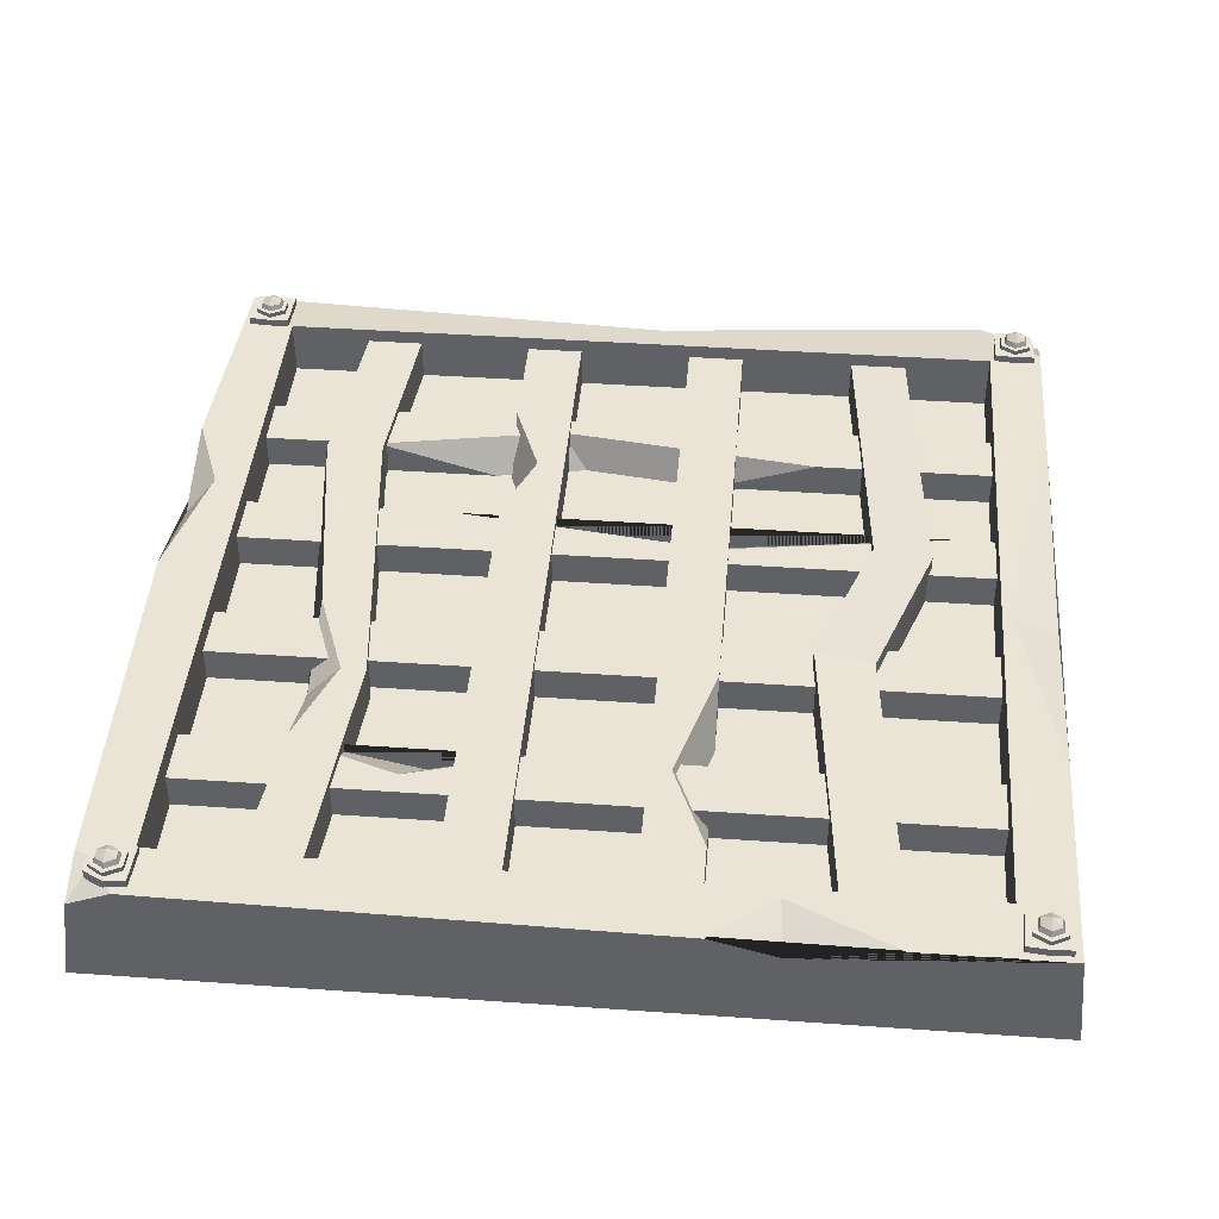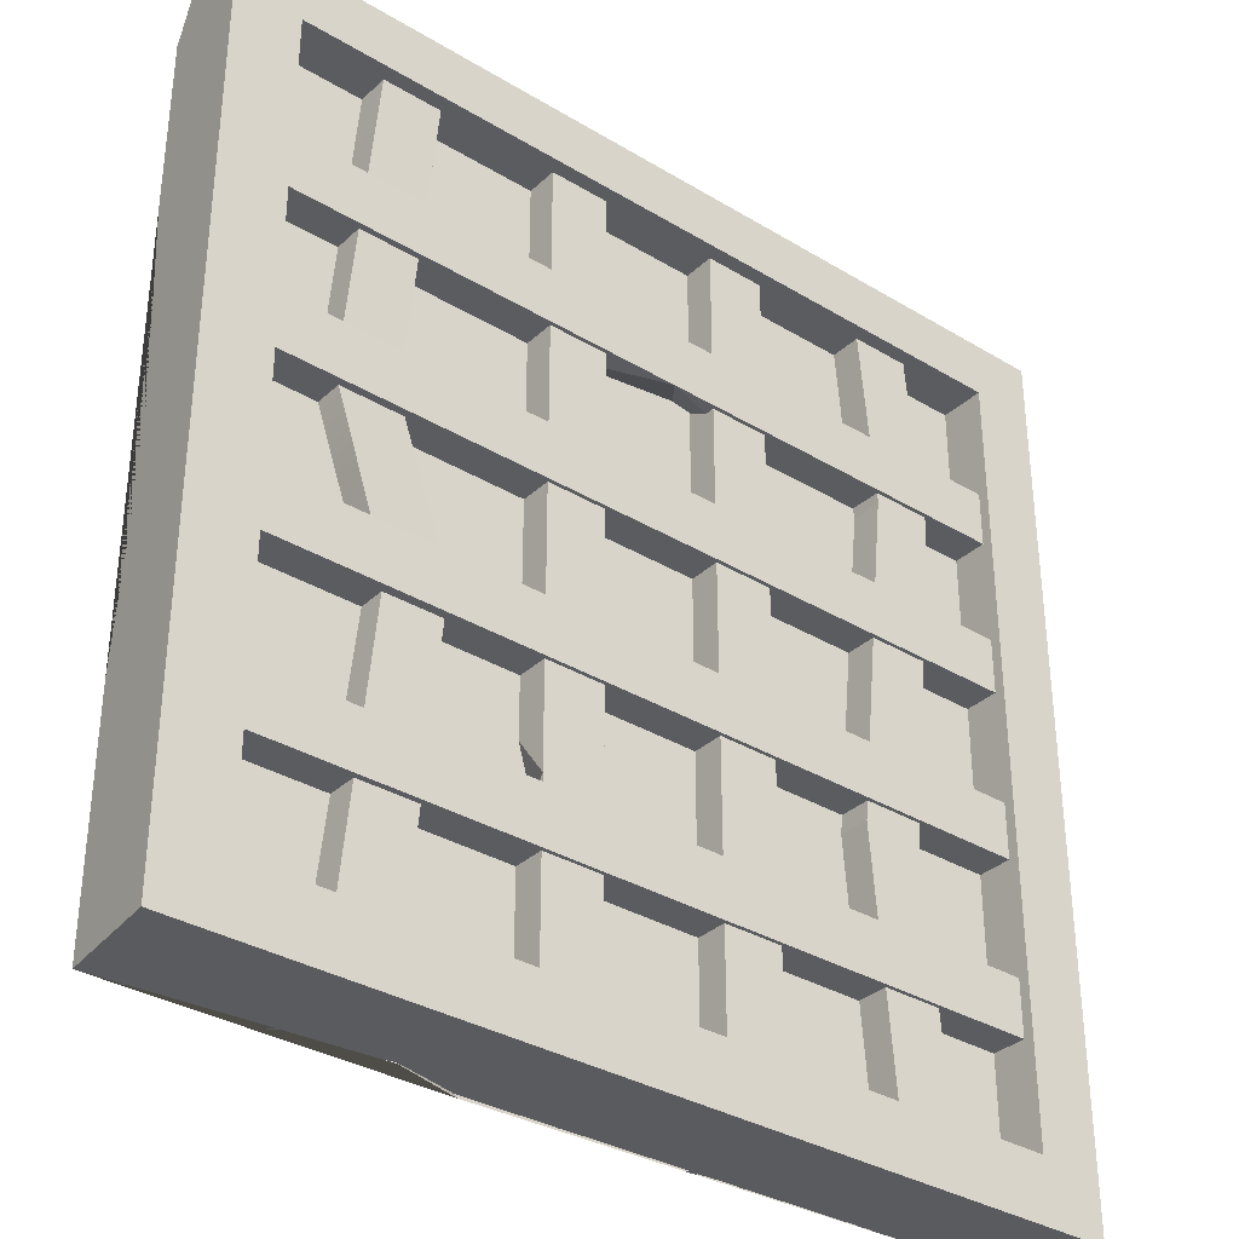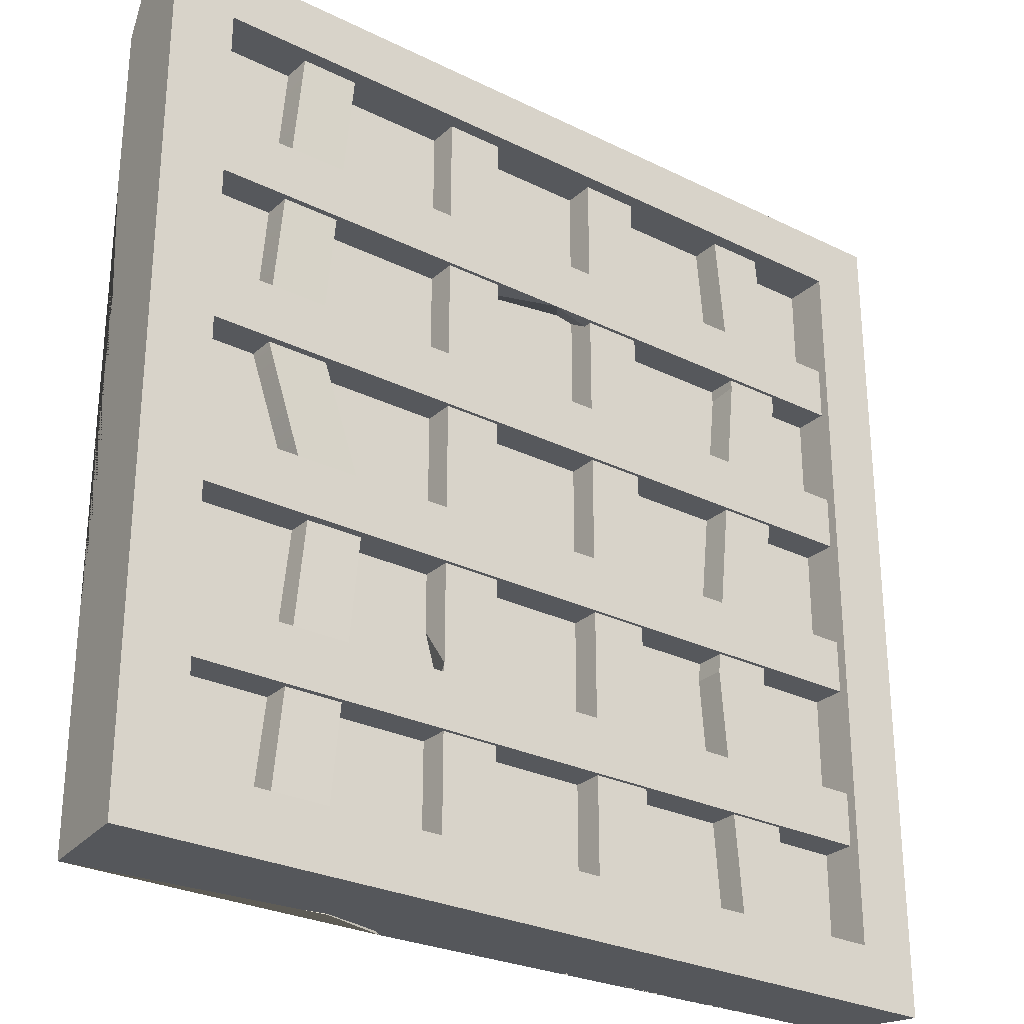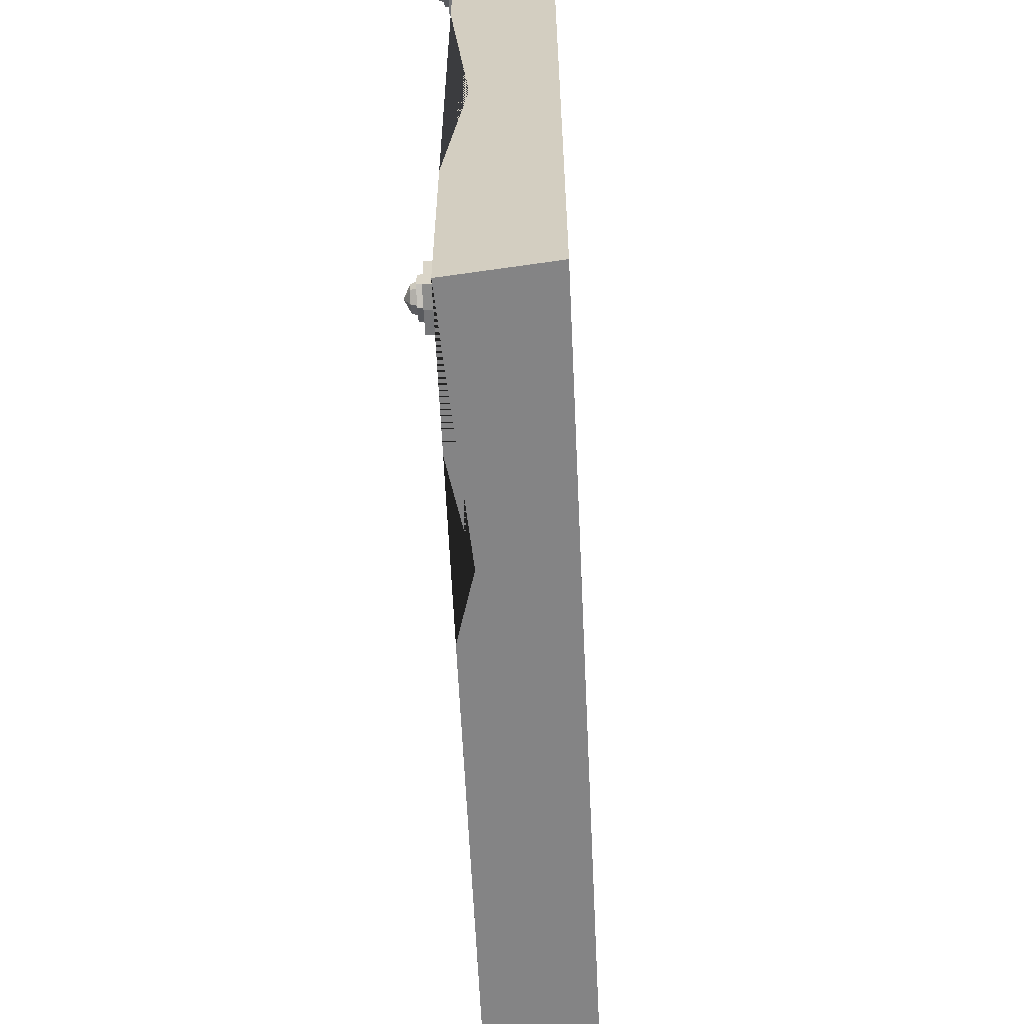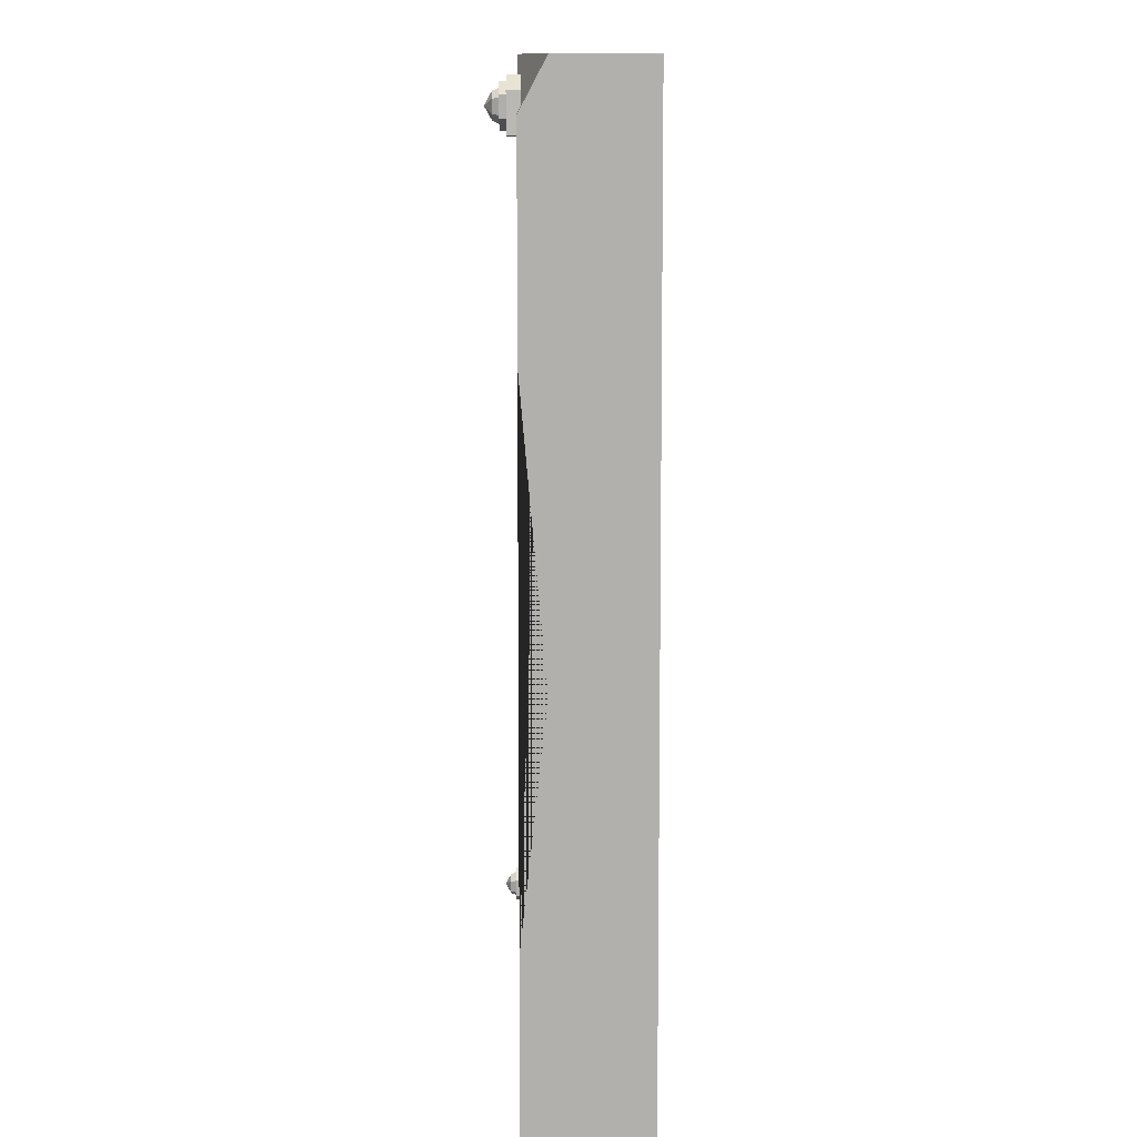
<metadata>
{"format":"obj","ext":"obj","renderer":"f3d","projection":"perspective","resolution":1024,"background":"white","views":[{"elev":42.7,"azim":-175.2,"up":"+Y"},{"elev":-34.0,"azim":-39.2,"up":"+Z"},{"elev":-27.8,"azim":-37.0,"up":"+Z"},{"elev":-62.0,"azim":-87.3,"up":"+Z"},{"elev":10.0,"azim":-90.4,"up":"+Z"}]}
</metadata>
<code>
v 1.178 0.3078 1.16
v 1.18 0.3078 1.111
v 1.136 0.3078 1.085
v 1.092 0.3078 1.108
v 1.09 0.3078 1.157
v 1.133 0.3078 1.183
v 1.161 0.3361 1.149
v 1.162 0.3361 1.12
v 1.136 0.3361 1.104
v 1.109 0.3361 1.118
v 1.108 0.3361 1.148
v 1.134 0.3361 1.163
v 1.135 0.3523 1.134
v 1.192 0.3078 1.192
v 1.196 0.3078 1.079
v 1.137 0.3078 1.073
v 1.078 0.3078 1.075
v 1.073 0.3078 1.189
v 1.133 0.3078 1.194
v 1.192 0.2784 1.192
v 1.196 0.2784 1.079
v 1.137 0.2784 1.073
v 1.078 0.2784 1.075
v 1.073 0.2784 1.189
v 1.133 0.2784 1.194
v 1.18 0.3217 1.111
v 1.136 0.3217 1.085
v 1.092 0.3217 1.108
v 1.09 0.3217 1.157
v 1.133 0.3217 1.183
v 1.178 0.3217 1.16
v 1.134 0.3217 1.169
v 1.102 0.3217 1.151
v 1.103 0.3217 1.115
v 1.136 0.3217 1.098
v 1.167 0.3217 1.117
v 1.166 0.3217 1.153
v -1.24 0 1.236
v 1.24 0 1.236
v -1.111 0.2864 1.128
v 1.209 0.2864 1.213
v -1.212 0.2864 -1.236
v 1.162 0.2864 -1.104
v -1.24 0 -1.236
v 1.24 0 -1.236
v -1.06 0.2864 1.076
v 1.066 0.2864 1.076
v 1.066 0.2864 -1.065
v -1.06 0.2864 -1.065
v -1.06 -0 -1.065
v 1.066 -0 -1.065
v 1.066 -0 1.076
v -1.06 -0 1.076
v 1.213 0.2375 -1.216
v 1.213 0.2864 -1.086
v 1.094 0.2864 -1.216
v -1.212 0.2864 1.116
v -1.032 0.2864 1.236
v -1.218 0.2234 1.236
v 1.24 0.2864 0.5641
v 1.24 0.2864 -0.02993
v 1.155 0.2864 0.3299
v 1.24 0.1927 0.288
v -0.7996 0.2864 -1.236
v -0.3259 0.2864 -1.236
v -0.5027 0.2864 -1.094
v -0.5149 0.2331 -1.236
v -1.212 0.2864 0.6212
v -1.212 0.2864 -0.6005
v -1.086 0.2864 -0.05977
v -1.218 0.2257 -0.05289
v -0.01581 0 1.236
v -0.001088 0.2864 1.076
v -0.001397 -0 1.076
v -0.06129 0.2297 1.225
v -1.091 0.3078 1.16
v -1.09 0.3078 1.111
v -1.133 0.3078 1.085
v -1.177 0.3078 1.108
v -1.179 0.3078 1.157
v -1.136 0.3078 1.183
v -1.108 0.3361 1.149
v -1.107 0.3361 1.12
v -1.133 0.3361 1.104
v -1.16 0.3361 1.118
v -1.161 0.3361 1.148
v -1.135 0.3361 1.163
v -1.134 0.3523 1.134
v -1.078 0.3078 1.192
v -1.073 0.3078 1.079
v -1.132 0.3078 1.073
v -1.191 0.3078 1.075
v -1.187 0.3078 1.164
v -1.136 0.3078 1.194
v -1.078 0.2784 1.192
v -1.073 0.2784 1.079
v -1.132 0.2784 1.073
v -1.191 0.2784 1.075
v -1.187 0.2784 1.164
v -1.136 0.2784 1.194
v -1.09 0.3217 1.111
v -1.133 0.3217 1.085
v -1.177 0.3217 1.108
v -1.179 0.3217 1.157
v -1.136 0.3217 1.183
v -1.091 0.3217 1.16
v -1.136 0.3217 1.169
v -1.167 0.3217 1.151
v -1.166 0.3217 1.115
v -1.133 0.3217 1.098
v -1.102 0.3217 1.117
v -1.103 0.3217 1.153
v -1.091 0.3078 -1.133
v -1.09 0.3078 -1.181
v -1.133 0.3078 -1.207
v -1.177 0.3078 -1.184
v -1.179 0.3078 -1.135
v -1.136 0.3078 -1.11
v -1.108 0.3361 -1.143
v -1.107 0.3361 -1.172
v -1.133 0.3361 -1.188
v -1.16 0.3361 -1.174
v -1.161 0.3361 -1.144
v -1.135 0.3361 -1.129
v -1.134 0.3523 -1.158
v -1.078 0.3078 -1.1
v -1.073 0.3078 -1.214
v -1.132 0.3078 -1.219
v -1.191 0.3078 -1.217
v -1.196 0.3078 -1.103
v -1.136 0.3078 -1.098
v -1.078 0.2784 -1.1
v -1.073 0.2784 -1.214
v -1.132 0.2784 -1.219
v -1.191 0.2784 -1.217
v -1.196 0.2784 -1.103
v -1.136 0.2784 -1.098
v -1.09 0.3217 -1.181
v -1.133 0.3217 -1.207
v -1.177 0.3217 -1.184
v -1.179 0.3217 -1.135
v -1.136 0.3217 -1.11
v -1.091 0.3217 -1.133
v -1.136 0.3217 -1.123
v -1.167 0.3217 -1.142
v -1.166 0.3217 -1.177
v -1.133 0.3217 -1.194
v -1.102 0.3217 -1.175
v -1.103 0.3217 -1.14
v 1.158 0.3078 -1.108
v 1.16 0.3078 -1.157
v 1.117 0.3078 -1.183
v 1.072 0.3078 -1.16
v 1.071 0.3078 -1.111
v 1.114 0.3078 -1.085
v 1.141 0.3361 -1.118
v 1.142 0.3361 -1.148
v 1.116 0.3361 -1.163
v 1.089 0.3361 -1.149
v 1.088 0.3361 -1.12
v 1.114 0.3361 -1.104
v 1.115 0.3523 -1.134
v 1.172 0.3078 -1.075
v 1.17 0.3078 -1.167
v 1.117 0.3078 -1.194
v 1.059 0.3078 -1.192
v 1.054 0.3078 -1.079
v 1.113 0.3078 -1.073
v 1.172 0.2784 -1.075
v 1.17 0.2784 -1.167
v 1.117 0.2784 -1.194
v 1.059 0.2784 -1.192
v 1.054 0.2784 -1.079
v 1.113 0.2784 -1.073
v 1.16 0.3217 -1.157
v 1.117 0.3217 -1.183
v 1.072 0.3217 -1.16
v 1.071 0.3217 -1.111
v 1.114 0.3217 -1.085
v 1.158 0.3217 -1.108
v 1.114 0.3217 -1.098
v 1.083 0.3217 -1.117
v 1.084 0.3217 -1.153
v 1.117 0.3217 -1.169
v 1.148 0.3217 -1.151
v 1.147 0.3217 -1.115
v -1.071 0.1251 1.108
v 1.118 0.1251 1.108
v -1.071 0.1251 -1.087
v 1.118 0.1251 -1.087
v -0.8075 0.03933 1.09
v -0.6445 0.03933 1.09
v -0.8075 0.2448 1.09
v -0.6445 0.2448 1.09
v -0.8075 0.2448 -1.07
v -0.6445 0.2448 -1.07
v -0.8075 0.03933 -1.07
v -0.6445 0.03933 -1.07
v -0.7241 0.2737 -0.2582
v -0.5611 0.2737 -0.2197
v -0.7241 0.05389 -0.2528
v -0.5611 0.05389 -0.2143
v -0.8796 0.264 0.1874
v -0.7166 0.264 0.213
v -0.7166 0.04903 0.2166
v -0.8796 0.04903 0.191
v -0.316 0.03933 1.09
v -0.153 0.03933 1.09
v -0.316 0.2448 1.09
v -0.153 0.2448 1.09
v -0.316 0.2448 -1.07
v -0.153 0.2448 -1.07
v -0.316 0.03933 -1.07
v -0.153 0.03933 -1.07
v -0.316 0.2448 -0.3065
v -0.316 0.2448 -0.9099
v -0.316 0.03933 -0.5871
v -0.2141 0.2448 -0.659
v 0.1756 0.03933 1.09
v 0.3386 0.03933 1.09
v 0.1756 0.2448 1.09
v 0.3386 0.2448 1.09
v 0.1756 0.2448 -1.07
v 0.3386 0.2448 -1.07
v 0.1756 0.03933 -1.07
v 0.3386 0.03933 -1.07
v 0.3386 0.2448 0.7587
v 0.3386 0.2448 0.3234
v 0.3386 0.03933 0.4805
v 0.2534 0.2448 0.5305
v 0.6671 0.03933 1.09
v 0.8301 0.03933 1.09
v 0.6671 0.2448 1.09
v 0.8301 0.2448 1.09
v 0.6671 0.2448 -1.07
v 0.8301 0.2448 -1.07
v 0.6671 0.03933 -1.07
v 0.8301 0.03933 -1.07
v 0.7764 0.2448 -0.1012
v 0.7764 0.2448 -0.6076
v 0.683 0.2448 -0.3599
v 0.7764 0.1543 -0.3736
v 0.7104 0.2448 0.5615
v 0.8734 0.2448 0.5556
v 0.7104 0.03933 0.5832
v 0.8734 0.03933 0.5773
v 0.6134 0.2448 -0.361
v 0.6134 0.03933 -0.3594
v 0.7764 0.03933 -0.3749
v 1.071 0.2237 0.6072
v 1.071 0.2237 0.762
v 1.071 0.02871 0.6072
v 1.071 0.02871 0.762
v -0.5518 0.2237 0.6072
v 0.735 0.2237 0.6072
v 0.04647 0.02871 0.6072
v 0.1998 0.2237 0.704
v -1.063 0.2237 0.6072
v -1.064 0.2237 0.762
v -1.067 0.02871 0.762
v -1.067 0.02871 0.6072
v -1.064 0.2237 0.7261
v 1.071 0.2237 0.1611
v 1.071 0.2237 0.3159
v 1.071 0.02871 0.1611
v 1.071 0.02871 0.3159
v -0.9488 0.2237 0.3159
v 0.4583 0.2237 0.3159
v -0.2851 0.2237 0.2213
v -0.209 0.136 0.3159
v -1.065 0.2237 0.1611
v -1.066 0.2237 0.3159
v -1.068 0.02871 0.1611
v -1.069 0.02871 0.3159
v -1.065 0.2237 0.2041
v 1.071 0.2237 -0.3055
v 1.071 0.2237 -0.1508
v 1.071 0.02871 -0.3055
v 1.071 0.02871 -0.1508
v -1.064 0.2237 -0.1508
v -1.067 0.02871 -0.3055
v -1.067 0.02871 -0.1508
v -1.063 0.2237 -0.3055
v -1.064 0.2237 -0.2057
v 1.071 0.2237 -0.7722
v 1.071 0.2237 -0.6174
v 1.071 0.02871 -0.7722
v 1.071 0.02871 -0.6174
v 0.1502 0.2237 -0.6174
v 0.7547 0.2237 -0.6174
v 0.4779 0.2237 -0.7112
v 0.423 0.1484 -0.6174
v -1.061 0.2237 -0.7722
v -1.062 0.2237 -0.6174
v -1.065 0.02871 -0.7722
v -1.065 0.02871 -0.6174
v -1.061 0.2237 -0.7369
f 31 26 36 37
f 26 27 35 36
f 27 28 34 35
f 28 29 33 34
f 29 30 32 33
f 30 31 37 32
f 7 8 13
f 8 9 13
f 9 10 13
f 10 11 13
f 11 12 13
f 12 7 13
f 2 1 14 15
f 3 2 15 16
f 4 3 16 17
f 5 4 17 18
f 6 5 18 19
f 1 6 19 14
f 15 14 20 21
f 16 15 21 22
f 17 16 22 23
f 18 17 23 24
f 19 18 24 25
f 14 19 25 20
f 21 20 25 24 23 22
f 2 3 27 26
f 3 4 28 27
f 4 5 29 28
f 5 6 30 29
f 6 1 31 30
f 1 2 26 31
f 33 32 12 11
f 34 33 11 10
f 35 34 10 9
f 36 35 9 8
f 37 36 8 7
f 32 37 7 12
f 38 72 75 58 59
f 42 64 67 65 56 54 45 44
f 39 45 54 55 61 63 60 41
f 69 42 44 38 59 57 68 71
f 40 58 75 73 46
f 47 62 48
f 48 66 49
f 49 70 46
f 44 45 51 50
f 45 39 52 51
f 39 72 74 52
f 38 44 50 53
f 50 51 48 49
f 51 52 47 48
f 52 74 73 47
f 53 50 49 46
f 55 54 43
f 54 56 43
f 59 58 40
f 57 59 40
f 63 62 60
f 61 62 63
f 41 60 62 47
f 48 62 61 55 43
f 65 67 66
f 66 67 64
f 43 56 65 66 48
f 49 66 64 42
f 69 71 70
f 70 71 68
f 42 69 70 49
f 46 70 68 57 40
f 75 72 39 41
f 73 75 41 47
f 74 72 38 53
f 73 74 53 46
f 106 101 111 112
f 101 102 110 111
f 102 103 109 110
f 103 104 108 109
f 104 105 107 108
f 105 106 112 107
f 82 83 88
f 83 84 88
f 84 85 88
f 85 86 88
f 86 87 88
f 87 82 88
f 77 76 89 90
f 78 77 90 91
f 79 78 91 92
f 80 79 92 93
f 81 80 93 94
f 76 81 94 89
f 90 89 95 96
f 91 90 96 97
f 92 91 97 98
f 93 92 98 99
f 94 93 99 100
f 89 94 100 95
f 96 95 100 99 98 97
f 77 78 102 101
f 78 79 103 102
f 79 80 104 103
f 80 81 105 104
f 81 76 106 105
f 76 77 101 106
f 108 107 87 86
f 109 108 86 85
f 110 109 85 84
f 111 110 84 83
f 112 111 83 82
f 107 112 82 87
f 143 138 148 149
f 138 139 147 148
f 139 140 146 147
f 140 141 145 146
f 141 142 144 145
f 142 143 149 144
f 119 120 125
f 120 121 125
f 121 122 125
f 122 123 125
f 123 124 125
f 124 119 125
f 114 113 126 127
f 115 114 127 128
f 116 115 128 129
f 117 116 129 130
f 118 117 130 131
f 113 118 131 126
f 127 126 132 133
f 128 127 133 134
f 129 128 134 135
f 130 129 135 136
f 131 130 136 137
f 126 131 137 132
f 133 132 137 136 135 134
f 114 115 139 138
f 115 116 140 139
f 116 117 141 140
f 117 118 142 141
f 118 113 143 142
f 113 114 138 143
f 145 144 124 123
f 146 145 123 122
f 147 146 122 121
f 148 147 121 120
f 149 148 120 119
f 144 149 119 124
f 180 175 185 186
f 175 176 184 185
f 176 177 183 184
f 177 178 182 183
f 178 179 181 182
f 179 180 186 181
f 156 157 162
f 157 158 162
f 158 159 162
f 159 160 162
f 160 161 162
f 161 156 162
f 151 150 163 164
f 152 151 164 165
f 153 152 165 166
f 154 153 166 167
f 155 154 167 168
f 150 155 168 163
f 164 163 169 170
f 165 164 170 171
f 166 165 171 172
f 167 166 172 173
f 168 167 173 174
f 163 168 174 169
f 170 169 174 173 172 171
f 151 152 176 175
f 152 153 177 176
f 153 154 178 177
f 154 155 179 178
f 155 150 180 179
f 150 151 175 180
f 182 181 161 160
f 183 182 160 159
f 184 183 159 158
f 185 184 158 157
f 186 185 157 156
f 181 186 156 161
f 187 188 190 189
f 203 204 200 199
f 197 198 202 201
f 204 205 202 200
f 197 201 199 195
f 199 200 196 195
f 201 202 205 206
f 200 202 198 196
f 199 201 206 203
f 193 194 204 203
f 192 205 204 194
f 206 205 192 191
f 203 206 191 193
f 209 210 218 215
f 213 214 208 207 217
f 208 214 212 210
f 215 217 207 209
f 213 217 216 211
f 216 217 218
f 218 217 215
f 218 212 211 216
f 218 210 212
f 221 230 223
f 225 226 229 220 219
f 228 229 226 224
f 225 219 221 223
f 220 229 227 222
f 230 229 228
f 227 229 230
f 221 222 227 230
f 223 230 228 224
f 235 241 240 236
f 248 249 246 245
f 232 246 244 234
f 247 248 245 243
f 242 241 239
f 240 241 242
f 233 234 244 243
f 245 246 232 231
f 244 246 249 242 239
f 243 245 231 233
f 243 244 239 241
f 243 241 247
f 247 241 235
f 237 248 247 235
f 237 238 249 248
f 242 249 238 236 240
f 252 253 260 261 256
f 254 256 261 258
f 252 256 255 250
f 255 256 257
f 257 256 254
f 257 251 250 255
f 257 262 259 251
f 258 262 257 254
f 259 260 253 251
f 263 269 268 264
f 265 266 274 273
f 265 273 271 263
f 267 270 269
f 269 270 268
f 272 274 266 264 268 270 267
f 275 272 267 269
f 271 275 269 263
f 278 279 282 281
f 278 281 283 276
f 280 282 279 277
f 283 284 277 276
f 284 280 277
f 287 288 296 295
f 287 295 293 285
f 289 292 291
f 291 292 290
f 285 291 290 286
f 293 297 291 285
f 294 296 288 286 290 292 289
f 297 294 289 291

</code>
